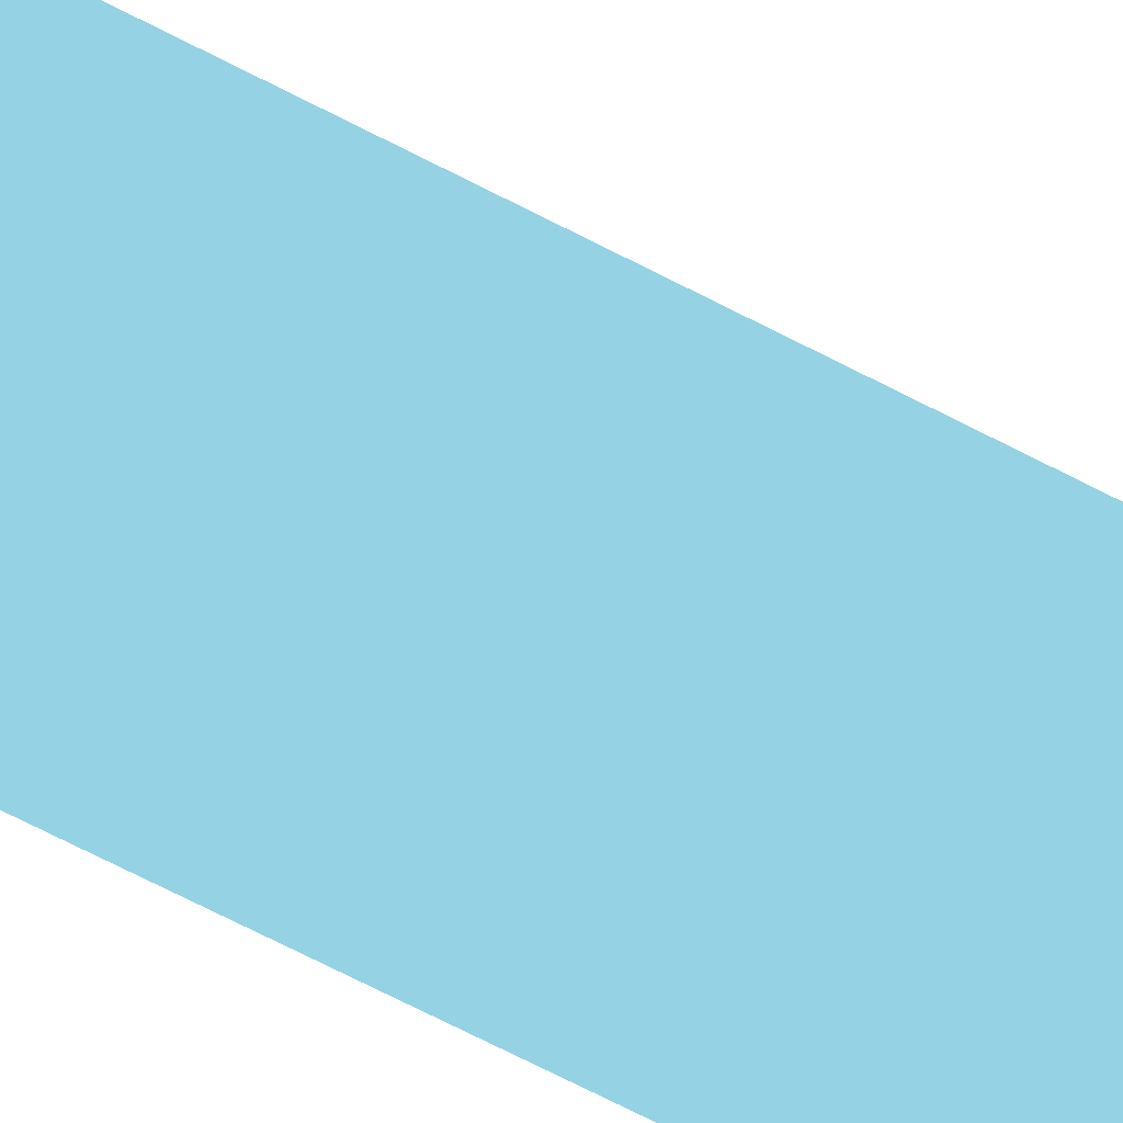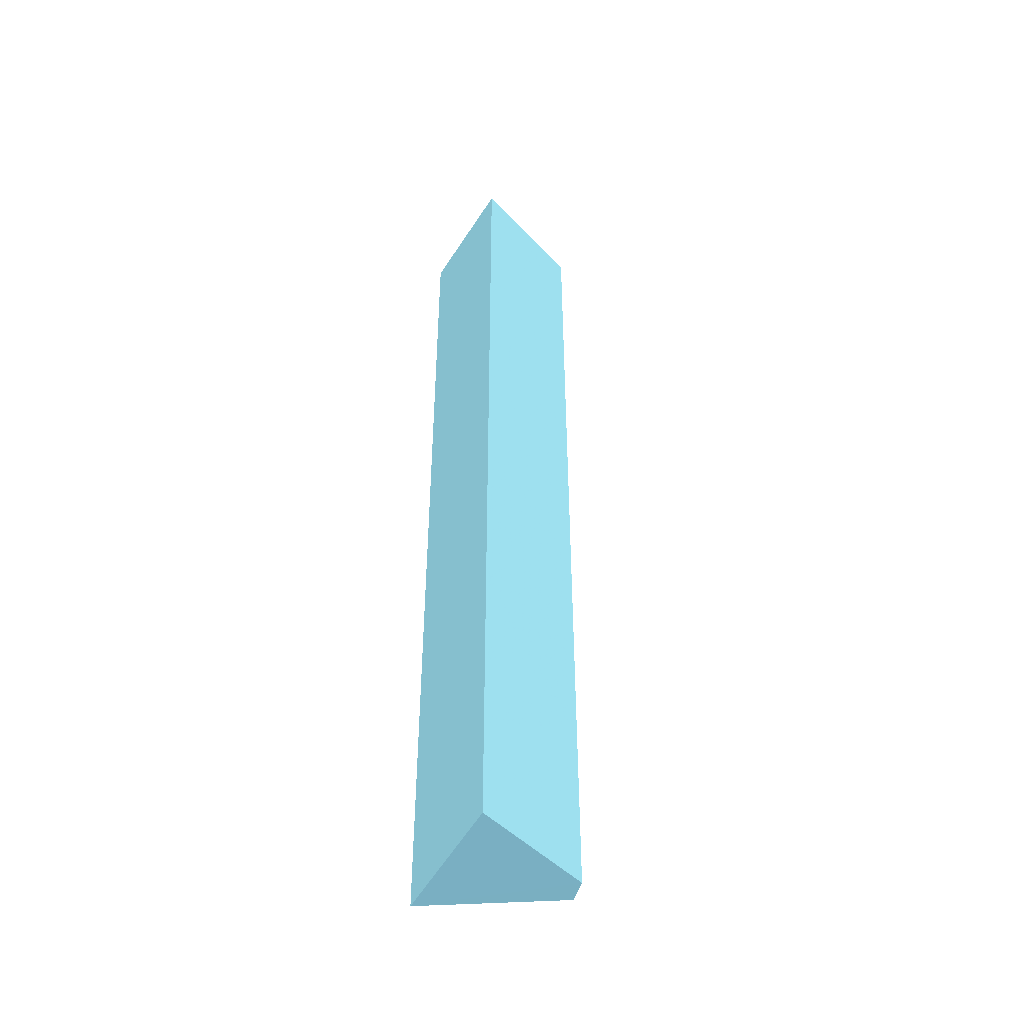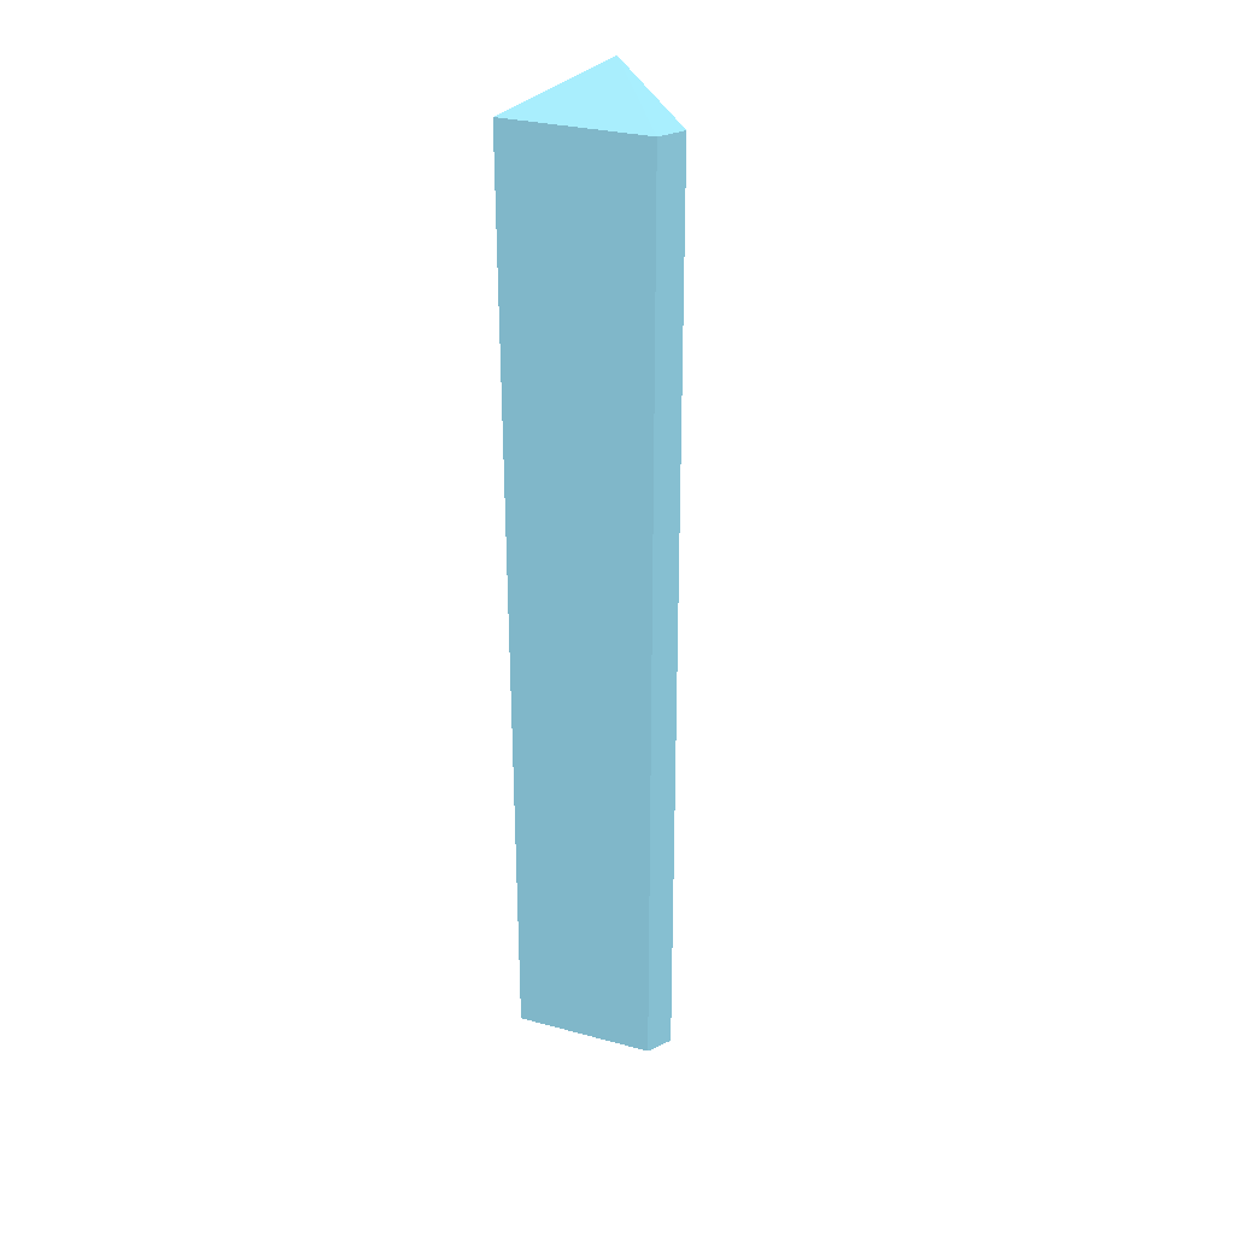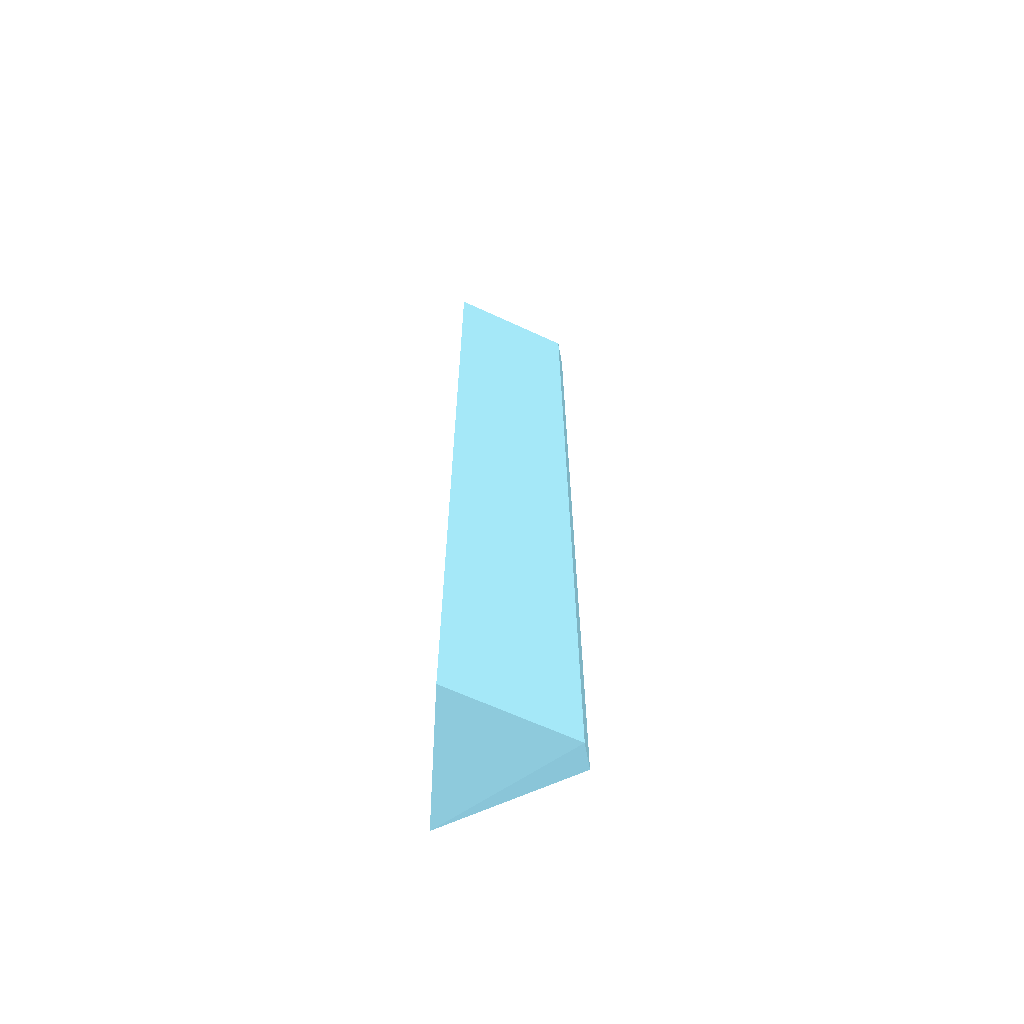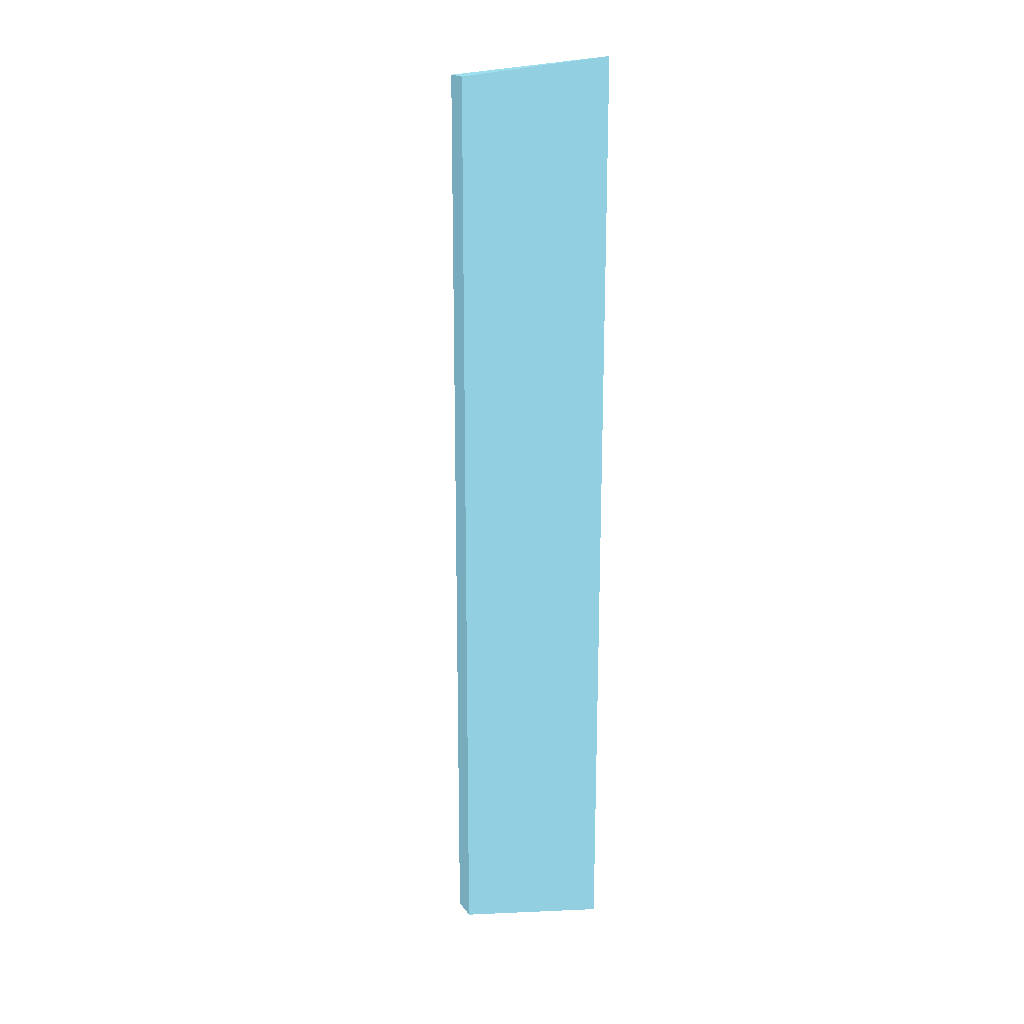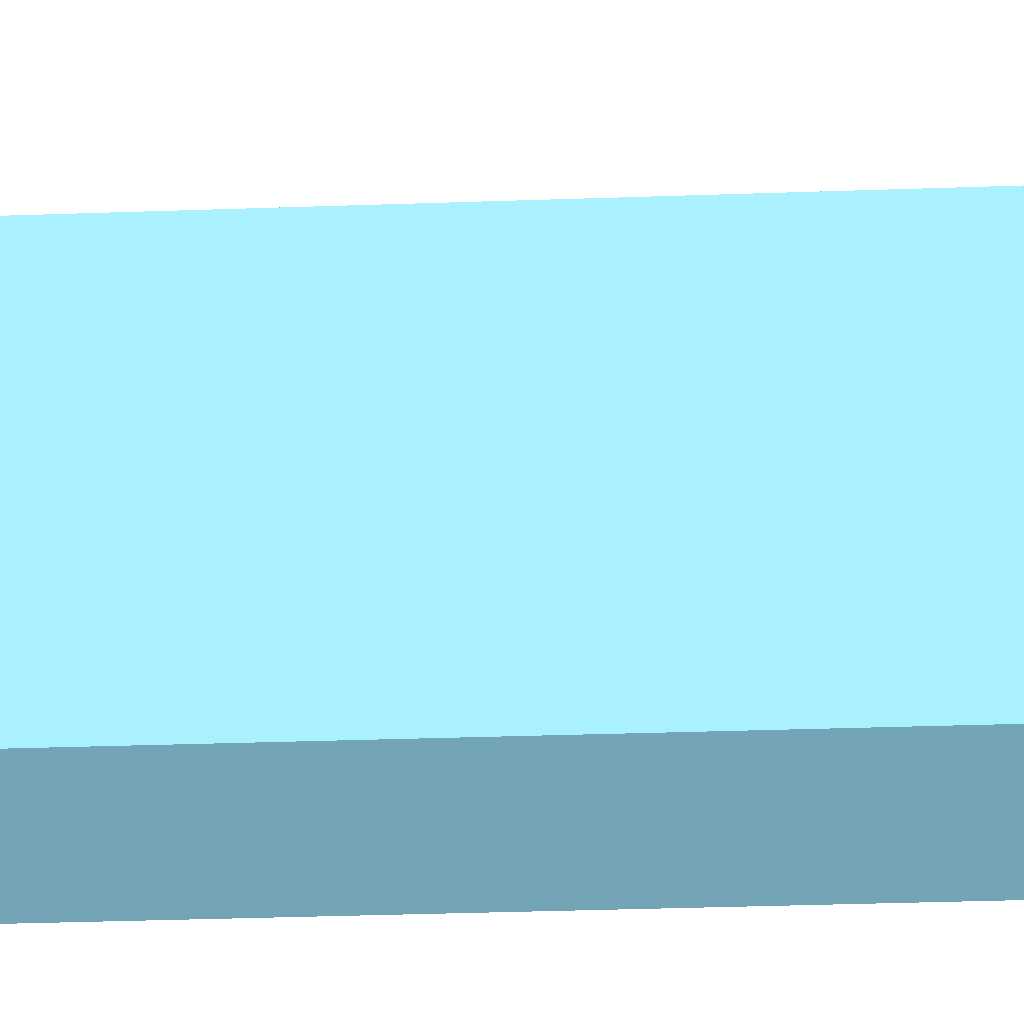
<metadata>
{"format":"obj","ext":"obj","renderer":"f3d","projection":"perspective","resolution":1024,"background":"white","views":[{"elev":-74.4,"azim":-116.8,"up":"+Z"},{"elev":-46.2,"azim":-118.0,"up":"+Y"},{"elev":31.2,"azim":-47.4,"up":"+Y"},{"elev":-63.5,"azim":-93.2,"up":"+Y"},{"elev":18.0,"azim":52.6,"up":"+Y"},{"elev":-16.3,"azim":-84.6,"up":"+Z"}]}
</metadata>
<code>
v -3.45 7.375 0.8547 0.349 0.498 0.5451
v -2.247 -10.64 -1.689 0.349 0.498 0.5451
v -2.197 7.716 -1.689 0.349 0.498 0.5451
v -4.94 7.375 -1.689 0.349 0.498 0.5451
v -3.964 -10.43 0.7299 0.349 0.498 0.5451
v -3.964 7.375 0.7299 0.349 0.498 0.5451
v -3.45 -10.43 0.8547 0.349 0.498 0.5451
v -4.94 -10.43 -1.689 0.349 0.498 0.5451
f 3 2 4
f 6 1 3
f 6 3 4
f 6 5 1
f 7 2 3
f 7 3 1
f 7 5 2
f 7 1 5
f 8 4 2
f 8 2 5
f 8 6 4
f 8 5 6

</code>
